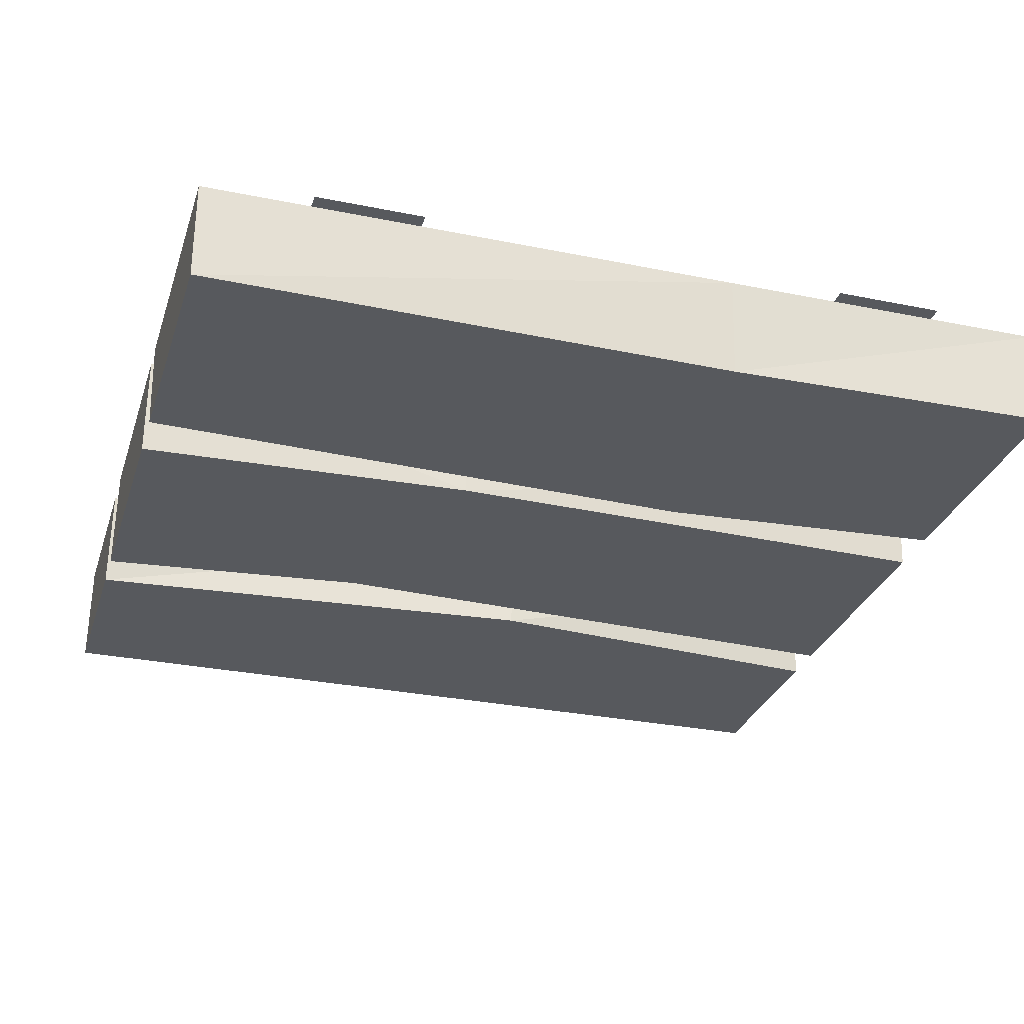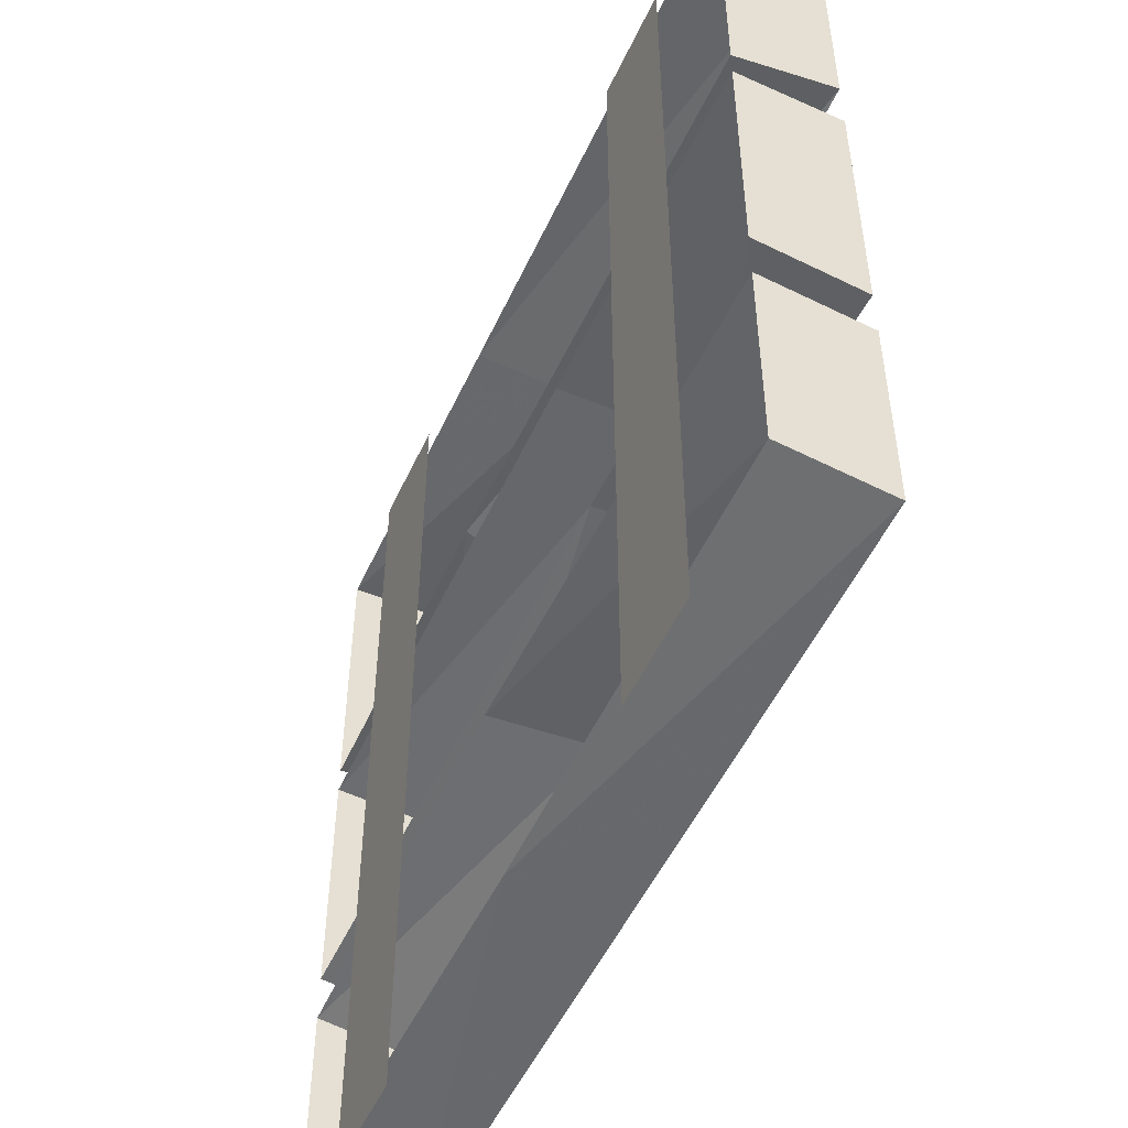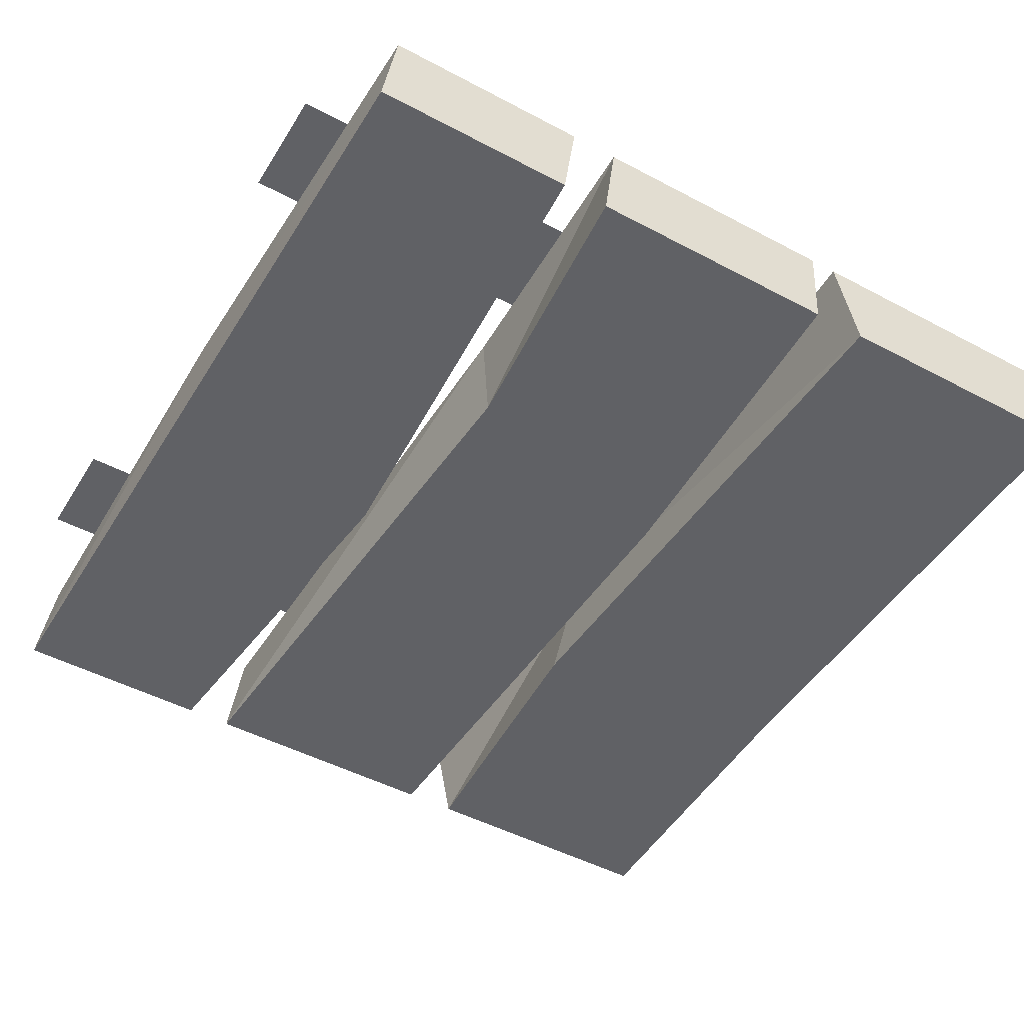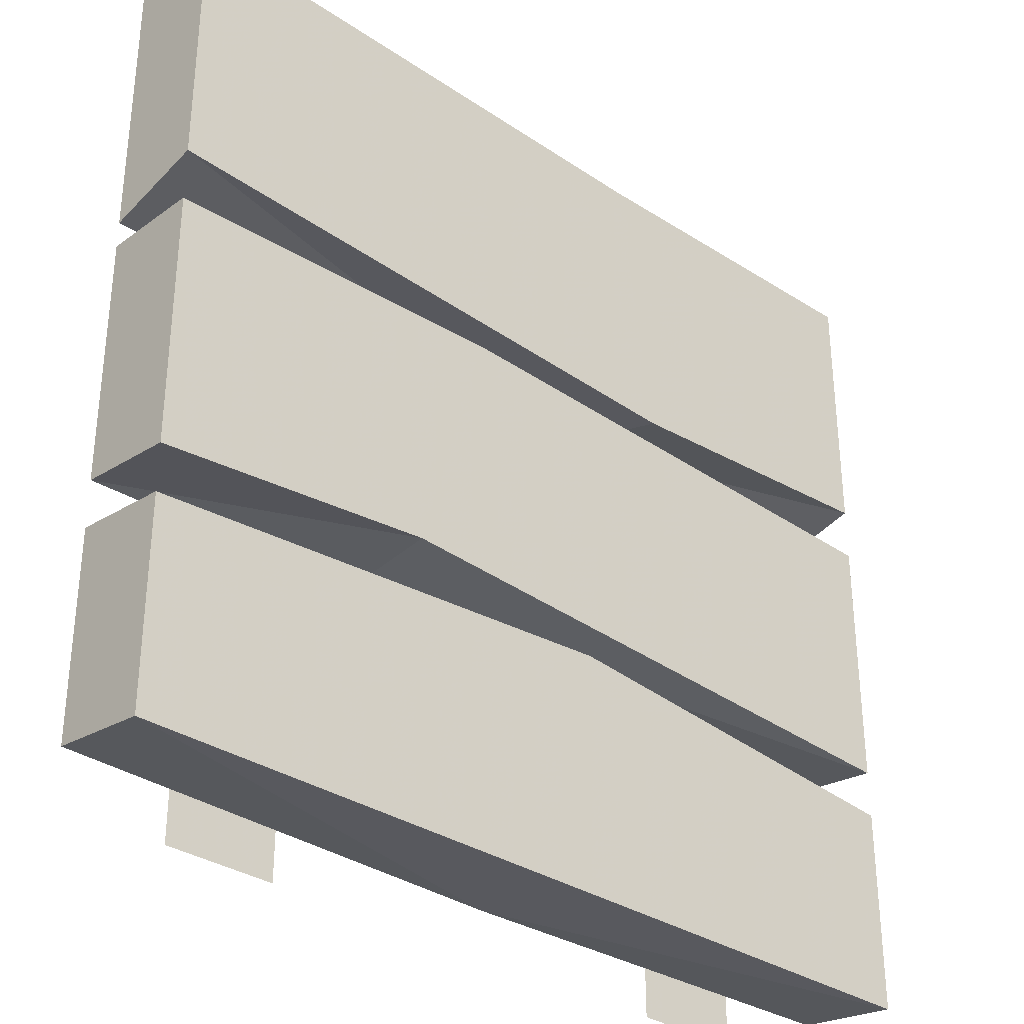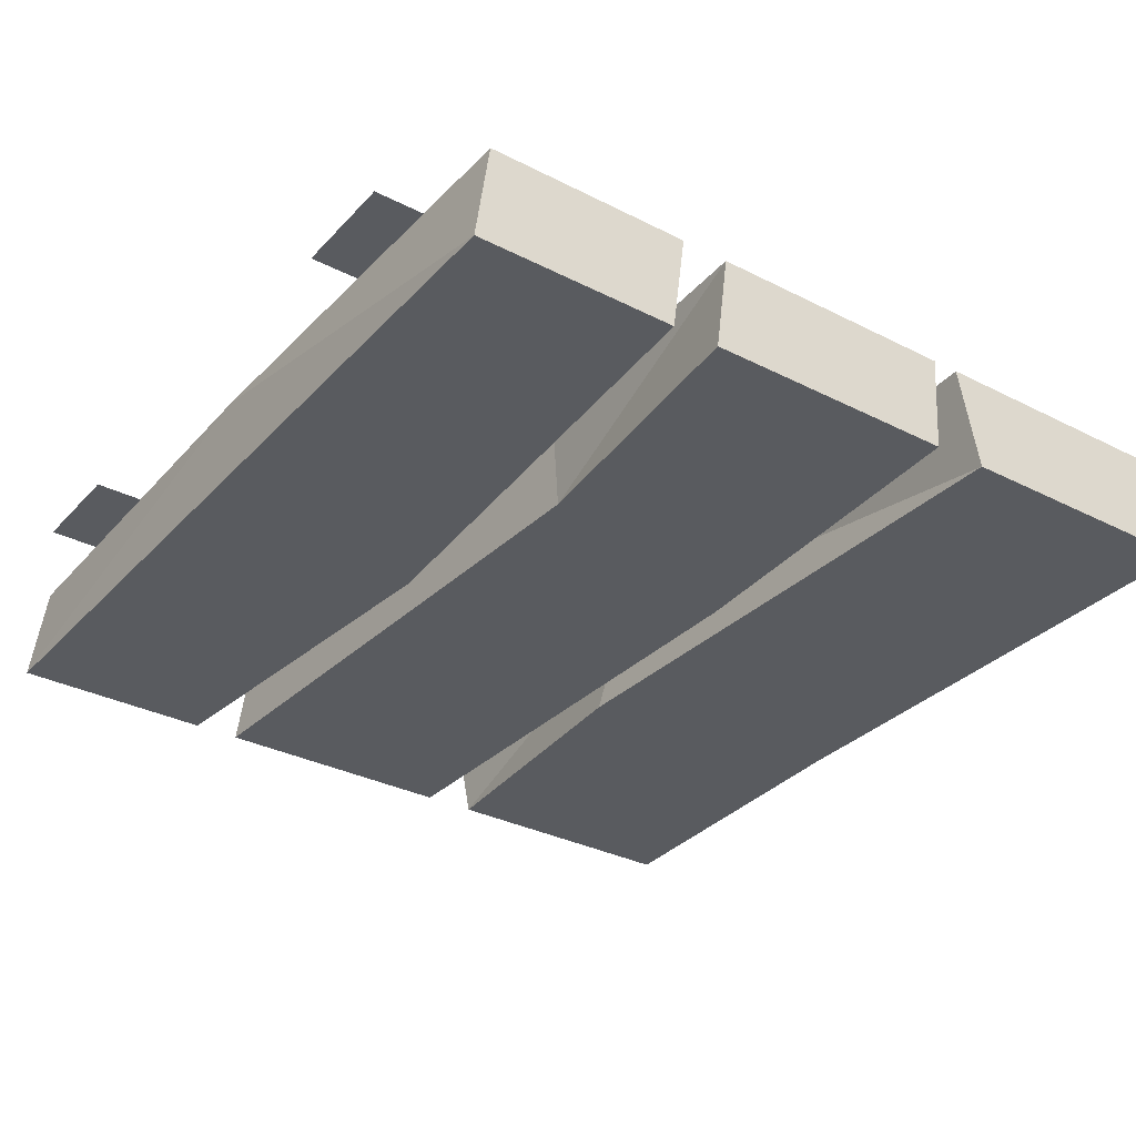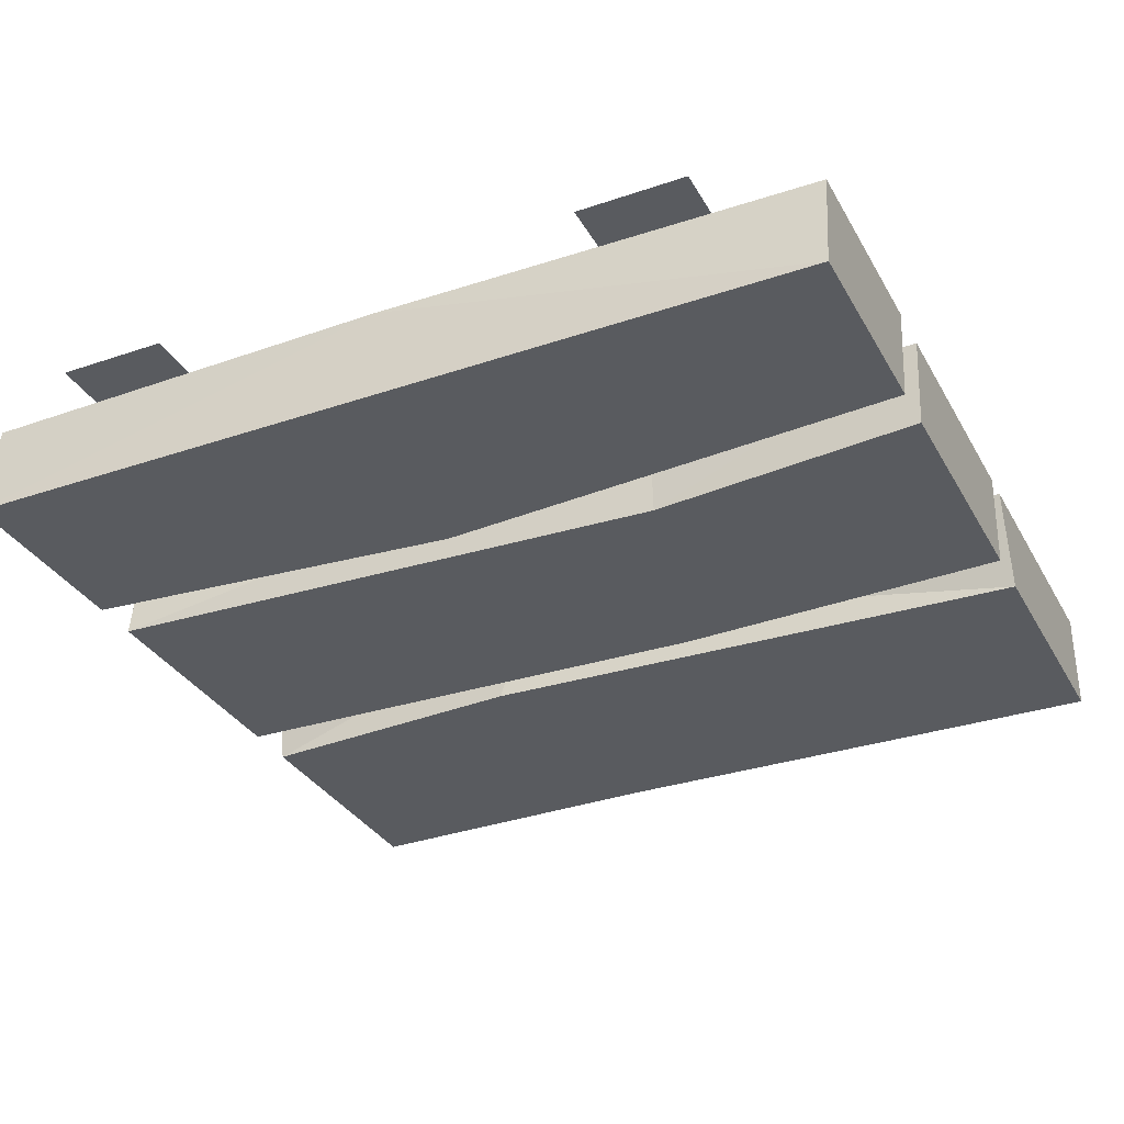
<metadata>
{"format":"obj","ext":"obj","renderer":"f3d","projection":"perspective","resolution":1024,"background":"white","views":[{"elev":-29.6,"azim":-16.7,"up":"+Y"},{"elev":-51.4,"azim":-114.3,"up":"+Z"},{"elev":-48.6,"azim":-120.6,"up":"+Y"},{"elev":-33.1,"azim":-42.3,"up":"+Z"},{"elev":-32.5,"azim":-125.3,"up":"+Y"},{"elev":-32.7,"azim":-154.7,"up":"+Y"}]}
</metadata>
<code>
v -0.25 0.125 0.5
v -0.375 0.125 0.5
v -0.375 0.125 -0.5
v -0.25 0.125 -0.5
v 0.375 0.125 0.5
v 0.25 0.125 0.5
v 0.25 0.125 -0.5
v 0.375 0.125 -0.5
v -0.1016 0 0.1406
v -0.5 0 0.125
v -0.5 0 -0.1719
v -0.1797 0 -0.1406
v 0.5 0 0.125
v 0.5 0.1172 0.1328
v -0.1016 0.1172 0.1406
v -0.5 0.1172 0.1328
v -0.5 0.1172 -0.1562
v -0.1797 0.1172 -0.1484
v 0.5 0 -0.1719
v 0.5 0.1172 -0.1562
v -0.5 0 0.1875
v 0.1641 0 0.1641
v 0.1172 0 0.4844
v -0.5 0 0.4922
v -0.5 0.1172 0.1641
v 0.1328 0.1172 0.1797
v 0.5 0 0.1875
v 0.5 0 0.4922
v 0.5 0.1172 0.4922
v 0.1172 0.1172 0.4922
v -0.5 0.1172 0.4922
v 0.5 0.1172 0.1641
v -0.5 0 -0.4609
v 0.007812 0 -0.4609
v 0.05469 0 -0.1875
v -0.5 0 -0.2266
v -0.5 0.1172 -0.4453
v 0.007812 0.1172 -0.4531
v 0.5 0 -0.4609
v 0.5 0 -0.2266
v 0.5 0.1172 -0.2109
v 0.0625 0.1172 -0.1875
v -0.5 0.1172 -0.2109
v 0.5 0.1172 -0.4453
f 1 2 3
f 1 3 4
f 5 6 7
f 5 7 8
f 9 10 11
f 9 11 12
f 9 12 13
f 12 19 13
f 21 22 23
f 21 23 24
f 22 27 28
f 22 28 23
f 33 34 35
f 33 35 36
f 34 39 40
f 34 40 35
f 9 13 14
f 9 14 15
f 9 15 16
f 9 16 10
f 10 16 17
f 10 17 11
f 11 17 12
f 12 17 18
f 12 18 19
f 13 19 14
f 14 19 20
f 20 19 18
f 21 24 25
f 21 25 26
f 21 26 22
f 22 26 27
f 23 28 29
f 23 29 30
f 23 30 24
f 24 30 31
f 24 31 25
f 27 32 29
f 27 29 28
f 26 32 27
f 33 36 37
f 33 37 38
f 33 38 34
f 34 38 39
f 35 40 41
f 35 41 42
f 35 42 36
f 36 42 43
f 36 43 37
f 38 44 39
f 39 44 41
f 39 41 40

</code>
